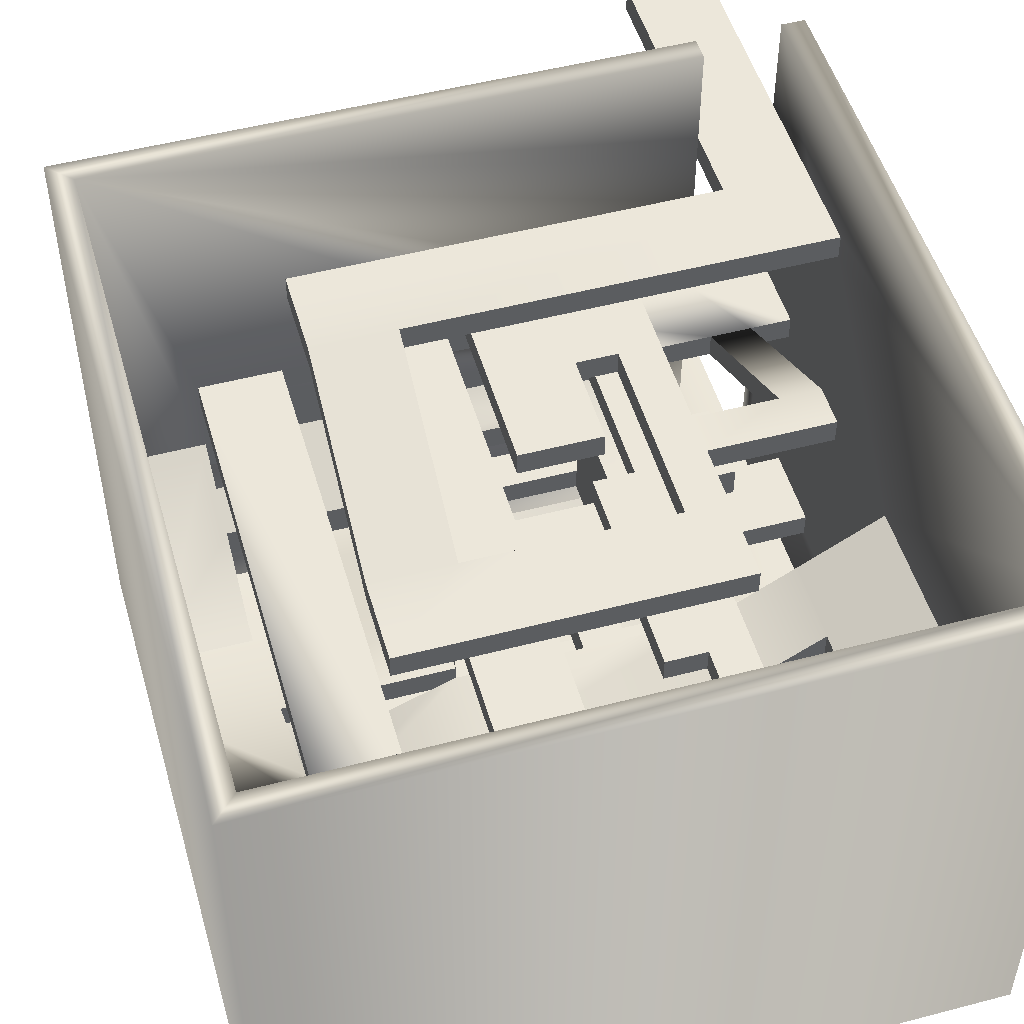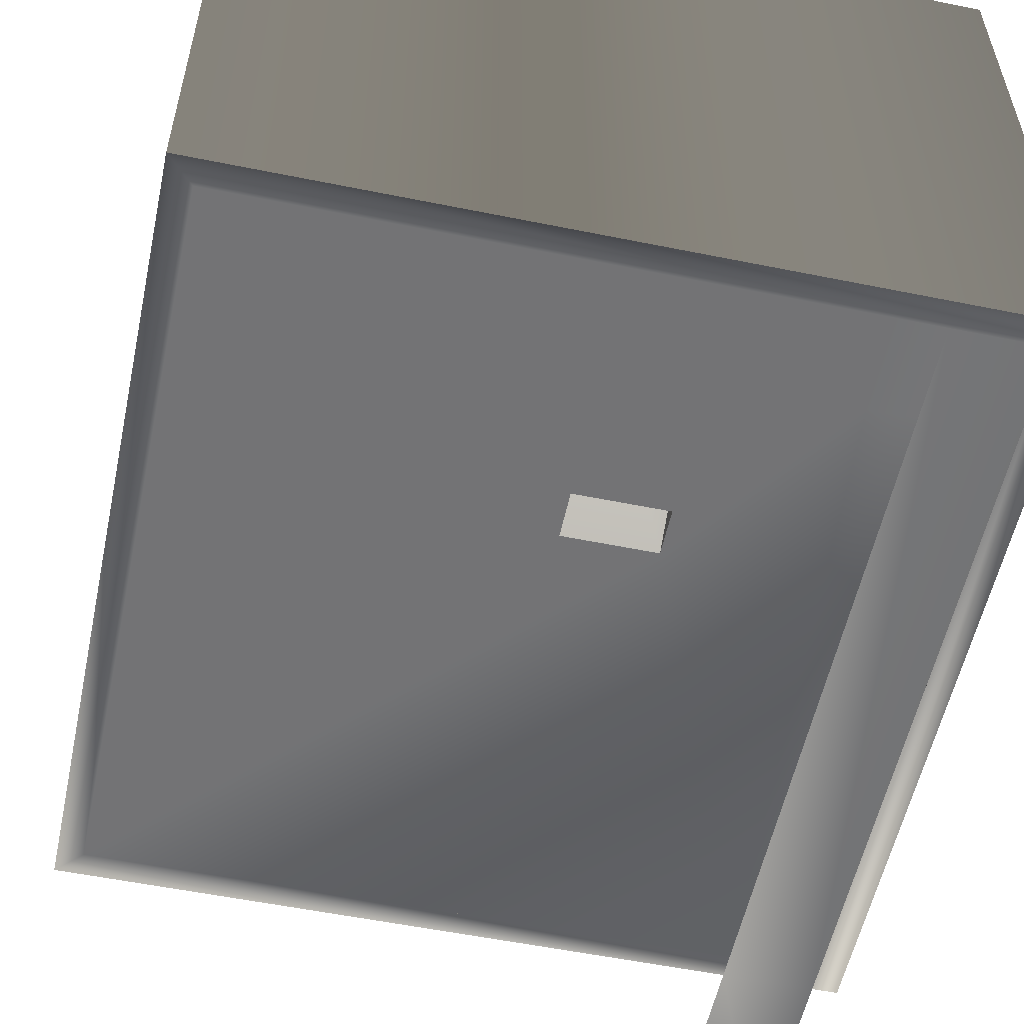
<metadata>
{"format":"obj","ext":"obj","renderer":"f3d","projection":"perspective","resolution":1024,"background":"white","views":[{"elev":50.8,"azim":164.0,"up":"+Y"},{"elev":-56.0,"azim":168.0,"up":"+Y"}]}
</metadata>
<code>
g Mesh1 Model
v 191.8 0 -0
v 41.84 0 360
v 41.84 0 -0
f 1 2 3
v 191.8 0 360
f 2 1 4
v 191.8 0 -1242
f 3 5 1
v 41.84 0 -41.84
f 6 5 3
v 41.84 0 -1242
f 5 6 7
v 41.84 135 -191.8
f 6 8 7
v 41.84 495 -41.84
f 8 6 9
v 41.84 540 -41.84
f 9 6 10
v 41.84 855 -9.237e-14
f 6 11 10
f 11 6 3
f 3 7 6
v 0 0 -0
f 7 3 12
v -2.189e-14 1080 8.654e-15
f 13 3 12
f 3 13 11
v 41.84 900 2.132e-14
f 11 13 14
v 41.84 1080 8.654e-15
f 14 13 15
v 41.84 1080 -1242
f 15 13 16
v -2.189e-14 1080 -1283
f 17 16 13
v 1283 1080 -1283
f 16 17 18
v 0 0 -1283
f 19 18 17
v 1283 0 -1283
f 18 19 20
f 7 19 20
f 19 7 12
f 17 12 19
f 12 17 13
f 7 20 5
v 266.8 0 -1242
f 5 20 21
v 941.7 0 -1242
f 21 20 22
v 1242 0 -1242
f 22 20 23
v 1242 0 -41.84
f 23 20 24
v 1283 0 -0
f 25 24 20
f 1 24 25
v 191.8 0 -41.84
f 24 1 26
v 191.8 855 -3.553e-14
f 26 27 1
v 191.8 855 -41.84
f 27 26 28
v 191.8 495 -41.84
f 28 26 29
v 341.8 135 -41.84
f 30 29 26
v 341.8 180 -41.84
f 29 30 31
v 341.8 180 -116.8
f 30 32 31
v 341.8 135 -191.8
f 32 30 33
v 416.8 135 -116.8
f 30 34 33
v 941.7 135 -41.84
f 34 30 35
f 26 35 30
f 24 35 26
v 1242 331.2 -41.84
f 35 24 36
v 1242 255.6 -191.8
f 24 37 36
v 1242 180 -341.8
f 37 24 38
f 38 24 23
f 24 22 23
v 641.7 0 -791.7
f 24 39 22
v 491.8 0 -791.7
f 24 40 39
f 26 40 24
v 266.8 0 -1092
f 26 41 40
v 191.8 0 -1092
f 41 26 42
f 1 42 26
f 1 5 42
f 21 42 5
f 42 21 41
v 491.8 135 -1092
f 43 21 41
v 491.8 135 -1242
f 21 43 44
v 641.7 135 -1092
f 45 44 43
v 791.7 135 -1242
f 44 45 46
v 791.7 135 -1092
f 46 45 47
v 791.7 135 -491.8
f 45 48 47
v 641.7 135 -1017
f 49 48 45
v 641.7 135 -941.7
f 50 48 49
v 641.7 135 -791.7
f 51 48 50
v 641.7 135 -641.7
f 52 48 51
v 191.8 135 -641.7
f 53 48 52
v 41.84 135 -491.8
f 53 54 48
v 41.84 135 -941.7
f 54 53 55
v 191.8 135 -791.7
f 56 55 53
f 55 56 50
f 50 56 51
v 191.8 180 -791.7
f 57 51 56
v 641.7 180 -791.7
f 51 57 58
v 641.7 180 -941.7
f 57 59 58
v 41.84 180 -941.7
f 57 60 59
v 41.84 180 -491.8
f 60 57 61
v 191.8 180 -641.7
f 62 61 57
v 791.7 180 -491.8
f 61 62 63
v 641.7 180 -641.7
f 63 62 64
f 53 64 62
f 64 53 52
f 51 64 52
f 64 51 58
v 791.7 180 -1242
f 58 65 64
f 59 65 58
v 641.7 180 -1092
f 66 65 59
v 641.7 180 -1242
f 66 67 65
v 491.8 180 -1092
f 68 67 66
v 491.8 180 -1242
f 67 68 69
f 42 69 68
f 69 42 5
f 69 21 5
f 21 69 44
f 44 69 46
f 46 69 65
f 65 69 67
v 491.8 495 -1242
f 70 67 69
v 641.7 495 -1242
f 67 70 71
v 641.7 495 -1092
f 70 72 71
v 416.8 495 -1092
f 70 73 72
v 341.8 495 -1242
f 74 73 70
v 416.8 495 -698
f 74 75 73
v 341.8 495 -698
f 75 74 76
v 341.8 540 -698
f 74 77 76
v 341.8 540 -1242
f 77 74 78
v 1242 540 -1242
f 74 79 78
f 70 79 74
f 71 79 70
v 791.7 495 -1242
f 80 79 71
v 941.7 495 -1242
f 81 79 80
v 1092 495 -1242
f 82 79 81
v 1242 495 -1242
f 79 82 83
v 1242 360 -1242
f 84 82 83
v 1092 360 -1242
f 82 84 85
v 1242 303.8 -1242
f 86 85 84
v 1092 303.8 -1242
f 87 85 86
v 941.7 270 -1242
f 87 88 85
v 941.7 219.4 -1242
f 88 87 89
v 1092 237.7 -1242
f 90 89 87
v 1092 180 -1242
f 91 89 90
f 23 89 91
f 89 23 22
f 22 46 89
f 22 44 46
f 44 22 21
f 22 41 21
v 491.8 0 -866.7
f 41 22 92
v 641.7 0 -866.7
f 92 22 93
f 93 22 39
f 49 93 39
f 93 49 45
f 45 49 66
f 39 66 49
f 40 66 39
f 66 40 68
f 92 68 40
f 68 92 43
f 93 43 92
f 43 93 45
f 68 45 43
f 45 68 66
f 41 68 43
f 68 41 42
f 40 41 92
f 59 49 66
f 49 59 50
f 59 55 50
f 55 59 60
v 41.84 480.9 -1092
f 60 94 55
v 41.84 480.9 -641.7
f 60 95 94
f 61 95 60
v 41.84 540 -641.7
f 95 61 96
v 41.84 135 -341.8
f 97 96 61
v 41.84 180 -341.8
f 98 96 97
v 41.84 855 -332.4
f 99 96 98
f 99 16 96
v 41.84 900 -332.4
f 100 16 99
v 41.84 900 -191.8
f 101 16 100
f 101 15 16
f 15 101 14
v 60.58 900 2.842e-14
f 102 14 101
v 41.84 900 23.17
f 102 103 14
v 60.58 900 23.17
f 103 102 104
v 79.33 900 23.17
f 102 105 104
v 79.33 900 2.132e-14
f 105 102 106
v 191.8 900 -173.1
f 102 107 106
f 101 107 102
v 791.7 900 -332.4
f 101 108 107
f 108 101 100
f 101 99 100
v 41.84 855 -191.8
f 99 101 109
f 101 11 109
f 11 101 14
f 103 11 14
v 41.84 900 46.35
f 110 11 103
v 41.84 900 69.52
f 111 11 110
v 41.84 900 92.69
f 112 11 111
v 41.84 900 360
f 113 11 112
v 41.84 855 360
f 11 113 114
v 191.8 855 360
f 113 115 114
v 191.8 900 360
f 115 113 116
f 112 116 113
v 60.58 900 92.69
f 116 112 117
f 111 117 112
v 60.58 900 69.52
f 117 111 118
v 60.58 900 46.35
f 111 119 118
f 119 111 110
f 110 104 119
f 104 110 103
f 105 119 104
v 79.33 900 46.35
f 119 105 120
v 98.08 900 23.17
f 121 120 105
v 98.08 900 46.35
f 120 121 122
v 116.8 900 23.17
f 123 122 121
v 116.8 900 46.35
f 122 123 124
v 135.6 900 23.17
f 125 124 123
v 135.6 900 46.35
f 124 125 126
v 154.3 900 23.17
f 127 126 125
v 154.3 900 46.35
f 126 127 128
v 173.1 900 23.17
f 129 128 127
v 173.1 900 46.35
f 128 129 130
v 191.8 900 23.17
f 131 130 129
v 191.8 900 46.35
f 130 131 132
f 27 132 131
v 191.8 900 69.52
f 27 133 132
v 191.8 900 92.69
f 27 134 133
f 115 134 27
f 134 115 116
v 173.1 900 92.69
f 116 135 134
v 154.3 900 92.69
f 116 136 135
v 135.6 900 92.69
f 116 137 136
v 116.8 900 92.69
f 116 138 137
v 98.08 900 92.69
f 116 139 138
v 79.33 900 92.69
f 116 140 139
f 116 117 140
f 118 140 117
v 79.33 900 69.52
f 140 118 141
f 118 120 141
f 120 118 119
f 122 141 120
v 98.08 900 69.52
f 141 122 142
f 124 142 122
v 116.8 900 69.52
f 142 124 143
f 126 143 124
v 135.6 900 69.52
f 143 126 144
f 128 144 126
v 154.3 900 69.52
f 144 128 145
f 130 145 128
v 173.1 900 69.52
f 145 130 146
f 132 146 130
f 146 132 133
f 133 135 146
f 135 133 134
f 136 146 135
f 146 136 145
f 137 145 136
f 145 137 144
f 138 144 137
f 144 138 143
f 139 143 138
f 143 139 142
f 140 142 139
f 142 140 141
v 191.8 855 -173.1
f 147 115 27
f 99 115 147
f 11 115 99
f 115 11 114
f 99 109 11
v 41.84 180 -191.8
f 99 148 109
f 148 99 98
v 416.8 180 -341.8
f 149 148 98
v 341.8 180 -191.8
f 148 149 150
f 150 149 32
v 416.8 180 -116.8
f 32 149 151
f 149 34 151
v 416.8 135 -341.8
f 34 149 152
f 149 97 152
f 97 149 98
f 8 98 97
f 98 8 148
f 8 109 148
v 41.84 495 -173.1
f 8 153 109
f 8 9 153
f 29 153 9
v 116.8 495 -173.1
f 153 29 154
v 191.8 495 -173.1
f 154 29 155
v 491.8 495 -41.84
f 155 29 156
v 641.7 495 -41.84
f 29 157 156
v 791.7 495 -41.84
f 29 158 157
v 941.7 495 -41.84
f 29 159 158
v 341.8 388.8 -41.84
f 29 160 159
v 341.8 351 -41.84
f 29 161 160
v 341.8 331.2 -41.84
f 29 162 161
f 29 31 162
f 162 31 36
v 941.7 180 -41.84
f 163 36 31
f 35 36 163
v 941.7 135 -191.8
f 163 164 35
v 941.7 180 -191.8
f 164 163 165
v 791.7 180 -191.8
f 163 166 165
v 791.7 180 -116.8
f 163 167 166
f 163 151 167
f 163 32 151
f 32 163 31
f 31 35 163
f 35 31 30
f 34 167 151
v 791.7 135 -116.8
f 167 34 168
f 34 35 168
v 791.7 135 -191.8
f 168 35 169
f 169 35 164
v 791.7 343.8 -491.8
f 164 170 169
v 941.7 343.8 -491.8
f 170 164 171
v 941.7 388.8 -491.8
f 164 172 171
f 164 165 172
f 166 172 165
v 791.7 388.8 -491.8
f 172 166 173
f 166 170 173
f 166 169 170
f 167 169 166
f 169 167 168
v 791.7 343.8 -641.7
f 173 170 174
f 171 174 170
v 834.3 343.8 -641.7
f 174 171 175
v 1092 343.8 -641.7
f 175 171 176
v 1092 343.8 -491.8
f 176 171 177
v 1092 388.8 -491.8
f 171 178 177
f 178 171 172
v 1092 388.8 -641.7
f 172 179 178
f 173 179 172
v 791.7 388.8 -641.7
f 179 173 180
f 173 174 180
v 791.7 361.4 -641.7
f 180 174 181
f 181 175 174
v 1092 237.7 -791.7
f 181 182 175
v 791.7 361.4 -791.7
f 182 181 183
v 566.8 361.4 -641.7
f 184 183 181
v 491.8 361.4 -641.7
f 185 183 184
v 341.8 361.4 -641.7
f 186 183 185
v 341.8 361.4 -791.7
f 183 186 187
v 191.8 450 -641.7
f 188 187 186
v 191.8 450 -791.7
f 187 188 189
v 191.8 450 -941.7
f 188 190 189
f 190 188 96
f 188 95 96
f 186 95 188
v 341.8 303.8 -641.7
f 186 191 95
v 491.8 303.8 -641.7
f 191 186 192
f 185 192 186
v 491.8 361.4 -491.8
f 193 192 185
v 491.8 303.8 -491.8
f 192 193 194
v 341.8 361.4 -491.8
f 195 194 193
v 341.8 303.8 -491.8
f 194 195 196
v 341.8 361.4 -341.8
f 197 196 195
v 341.8 303.8 -341.8
f 196 197 198
v 191.8 303.8 -341.8
f 197 199 198
v 191.8 361.4 -341.8
f 199 197 200
v 191.8 361.4 -191.8
f 197 201 200
v 341.8 361.4 -191.8
f 201 197 202
v 416.8 361.4 -341.8
f 197 203 202
f 197 193 203
f 193 197 195
v 641.7 361.4 -341.8
f 203 193 204
v 566.8 361.4 -491.8
f 204 193 205
f 205 193 184
f 185 184 193
v 566.8 303.8 -491.8
f 184 206 205
v 566.8 303.8 -641.7
f 206 184 207
v 791.7 303.8 -641.7
f 184 208 207
f 208 184 174
f 174 184 181
f 175 208 174
v 1092 237.7 -641.7
f 209 208 175
v 951.9 237.7 -641.7
f 208 209 210
v 1092 237.7 -491.8
f 211 210 209
v 941.7 237.7 -491.8
f 212 210 211
v 941.7 237.7 -641.7
f 210 212 213
v 941.7 180 -641.7
f 212 214 213
v 941.7 180 -491.8
f 214 212 215
v 1092 180 -491.8
f 212 216 215
f 216 212 211
v 1092 237.7 -341.8
f 217 216 211
v 1092 180 -341.8
f 217 218 216
v 1092 255.6 -191.8
f 217 219 218
v 1092 313.2 -191.8
f 219 217 220
v 1242 237.7 -341.8
f 221 220 217
v 1092 351 -116.8
f 220 221 222
v 1092 388.8 -41.84
f 222 221 223
v 1242 388.8 -41.84
f 223 221 224
v 1242 313.2 -191.8
f 224 221 225
v 1242 388.8 -491.8
f 226 225 221
v 1242 1080 -1242
f 227 225 226
v 1242 1080 -41.84
f 228 225 227
f 225 228 224
f 228 223 224
v 1092 495 -41.84
f 223 228 229
v 1092 540 -41.84
f 229 228 230
v 941.7 540 -41.84
f 230 228 231
v 791.7 540 -41.84
f 231 228 232
v 641.7 540 -41.84
f 232 228 233
v 491.8 540 -41.84
f 233 228 234
v 191.8 540 -41.84
f 234 228 235
f 235 228 28
v 191.8 900 -41.84
f 28 228 236
v 191.8 1080 -41.84
f 236 228 237
v 191.8 1080 8.654e-15
f 228 238 237
v 1283 1080 8.654e-15
f 238 228 239
f 239 228 18
f 227 18 228
f 16 18 227
f 79 16 227
f 78 16 79
f 74 16 78
f 69 16 74
f 5 16 69
f 16 5 7
f 7 94 16
f 7 55 94
f 7 54 55
f 7 97 54
f 7 8 97
f 33 97 8
f 97 33 152
f 152 33 34
f 148 33 8
f 33 148 150
f 32 33 150
f 54 97 61
f 60 54 61
f 54 60 55
f 61 48 54
f 48 61 63
v 791.7 180 -1092
f 240 48 63
f 48 240 47
f 65 47 240
f 47 65 46
f 65 89 46
f 89 65 88
f 80 88 65
f 88 80 81
v 941.7 495 -941.7
f 80 241 81
v 791.7 495 -941.7
f 80 242 241
f 71 242 80
f 71 158 242
f 72 158 71
f 158 72 157
v 641.7 540 -1092
f 157 243 72
f 243 157 233
f 233 156 157
f 156 233 234
f 29 234 156
f 234 29 235
f 28 29 235
f 9 235 29
f 235 9 10
v 41.84 540 -173.1
f 235 244 10
v 116.8 540 -173.1
f 244 235 245
v 191.8 540 -173.1
f 245 235 246
f 246 235 234
v 341.8 540 -173.1
f 246 234 247
v 416.8 540 -173.1
f 247 234 248
v 491.8 540 -173.1
f 248 234 249
f 249 156 234
v 491.8 495 -173.1
f 156 249 250
v 416.8 495 -173.1
f 251 249 250
f 249 251 248
v 416.8 495 -435.5
f 252 248 251
v 416.8 540 -435.5
f 248 252 253
v 491.8 495 -435.5
f 254 253 252
v 491.8 540 -435.5
f 253 254 255
v 491.8 495 -829.2
f 255 256 254
v 491.8 540 -829.2
f 256 255 257
v 416.8 540 -829.2
f 258 255 257
v 416.8 540 -698
f 259 255 258
v 416.8 540 -566.8
f 260 255 259
f 260 253 255
v 341.8 540 -566.8
f 261 253 260
f 253 261 248
f 247 248 261
v 341.8 495 -566.8
f 247 262 261
v 341.8 495 -173.1
f 262 247 263
f 247 155 263
f 155 247 246
v 191.8 675 -491.8
f 246 264 155
v 191.8 720 -491.8
f 264 246 265
v 116.8 720 -491.8
f 246 266 265
f 266 246 245
v 116.8 675 -491.8
f 245 267 266
f 267 245 154
f 244 154 245
f 154 244 153
f 244 109 153
f 10 109 244
f 10 11 109
f 155 267 154
f 267 155 264
v 116.8 675 -566.8
f 264 268 267
v 341.8 675 -566.8
f 268 264 269
v 341.8 675 -491.8
f 269 264 270
v 341.8 720 -491.8
f 264 271 270
f 271 264 265
v 341.8 720 -566.8
f 265 272 271
v 116.8 720 -566.8
f 265 273 272
f 273 265 266
f 266 268 273
f 266 267 268
f 268 272 273
f 272 268 269
v 341.8 675 -829.2
f 274 272 269
v 341.8 720 -829.2
f 272 274 275
v 941.7 720 -829.2
f 274 276 275
v 941.7 675 -829.2
f 276 274 277
v 416.8 675 -679.2
f 274 278 277
f 278 274 269
f 278 269 270
v 341.8 675 -173.1
f 278 270 279
v 341.8 720 -173.1
f 270 280 279
f 280 270 271
v 416.8 720 -679.2
f 271 281 280
f 272 281 271
f 275 281 272
f 281 275 276
v 491.8 720 -679.2
f 281 276 282
v 641.7 720 -679.2
f 282 276 283
v 791.7 720 -679.2
f 283 276 284
v 941.7 720 -679.2
f 284 276 285
v 941.7 675 -679.2
f 286 285 276
v 941.7 855 -332.4
f 287 285 286
v 941.7 900 -332.4
f 287 288 285
v 941.7 855 -173.1
f 289 288 287
v 941.7 900 -173.1
f 288 289 290
f 289 107 290
f 107 289 147
v 791.7 855 -332.4
f 291 147 289
f 99 147 291
f 291 100 99
f 100 291 108
f 291 284 108
v 791.7 675 -679.2
f 284 291 292
f 291 286 292
f 286 291 287
f 291 289 287
f 277 292 286
v 491.8 675 -679.2
f 277 293 292
f 277 278 293
f 278 282 293
f 282 278 281
v 416.8 675 -323
f 294 281 278
v 416.8 720 -323
f 281 294 295
v 491.8 720 -323
f 294 296 295
v 491.8 675 -323
f 296 294 297
v 641.7 675 -173.1
f 294 298 297
f 294 279 298
f 279 294 278
v 641.7 720 -173.1
f 279 299 298
f 299 279 280
f 280 295 299
f 295 280 281
f 299 295 296
v 641.7 720 -491.8
f 299 296 300
v 491.8 720 -491.8
f 300 296 301
v 491.8 675 -491.8
f 296 302 301
f 302 296 297
v 641.7 675 -491.8
f 303 302 297
f 300 302 303
f 302 300 301
f 303 299 300
f 299 303 298
f 297 298 303
f 284 293 282
f 293 284 292
f 284 282 283
f 286 276 277
f 285 108 284
f 108 285 288
f 290 108 288
f 107 108 290
f 28 107 147
f 107 28 236
f 236 27 28
v 191.8 900 2.132e-14
f 27 236 304
f 304 107 236
v 173.1 900 2.132e-14
f 107 304 305
f 304 129 305
f 129 304 131
f 27 131 304
f 239 27 304
f 25 27 239
f 27 25 1
f 18 25 239
f 25 18 20
f 239 304 238
f 236 238 304
f 238 236 237
f 127 305 129
v 154.3 900 2.132e-14
f 305 127 306
f 125 306 127
v 135.6 900 2.132e-14
f 306 125 307
f 123 307 125
v 116.8 900 2.132e-14
f 307 123 308
f 121 308 123
v 98.08 900 2.132e-14
f 308 121 309
f 105 309 121
f 309 105 106
f 106 107 309
f 309 107 308
f 308 107 307
f 307 107 306
f 306 107 305
f 147 27 28
f 155 156 263
f 263 156 251
f 251 156 250
f 263 251 262
f 252 262 251
v 416.8 495 -566.8
f 262 252 310
f 310 252 254
f 310 254 75
v 416.8 495 -829.2
f 75 254 311
f 311 254 256
f 258 256 311
f 256 258 257
f 73 258 311
v 416.8 540 -1092
f 258 73 312
f 73 243 312
f 243 73 72
f 79 312 243
f 78 312 79
f 78 259 312
f 259 78 77
f 77 75 259
f 75 77 76
f 75 260 259
f 260 75 310
f 310 261 260
f 261 310 262
f 312 259 258
v 791.7 540 -941.7
f 79 243 313
f 313 243 232
f 232 243 233
f 157 232 233
f 232 157 158
f 158 231 232
f 231 158 159
f 229 231 159
f 231 229 230
v 1092 495 -852.4
f 314 230 229
v 1092 540 -941.7
f 230 314 315
v 1092 495 -941.7
f 315 314 316
v 1242 388.8 -641.7
f 317 314 315
f 314 317 179
f 178 179 317
f 178 317 226
f 227 226 317
v 1242 343.8 -491.8
f 317 318 226
v 1242 343.8 -641.7
f 318 317 319
v 1242 540 -941.7
f 319 317 320
f 227 317 320
f 317 315 320
f 79 315 320
v 941.7 540 -941.7
f 79 321 315
f 79 313 321
f 242 321 313
f 321 242 241
f 159 321 241
f 321 159 231
f 230 321 231
f 315 321 230
f 316 159 241
f 159 316 229
f 229 316 314
f 179 316 314
f 316 179 176
f 179 175 176
f 175 179 181
f 181 179 180
f 319 316 176
v 1242 495 -941.7
f 316 319 322
v 1242 237.7 -941.7
f 319 323 322
f 318 323 319
f 323 318 221
f 226 221 318
f 177 226 318
f 226 177 178
f 176 177 318
f 176 318 319
f 323 38 221
v 1242 180 -941.7
f 38 323 324
v 1242 180 -1092
f 325 323 324
v 1242 237.7 -1092
f 323 325 326
v 1242 180 -1242
f 327 326 325
v 1242 237.7 -1242
f 326 327 328
f 327 90 328
f 90 327 91
f 327 23 91
f 325 23 327
f 324 23 325
f 38 23 324
f 327 38 324
f 91 38 327
v 1092 180 -791.7
f 329 38 91
v 1092 180 -641.7
f 330 38 329
f 216 38 330
f 38 216 218
f 218 36 38
f 219 36 218
v 1092 293.4 -116.8
f 331 36 219
v 1092 331.2 -41.84
f 36 331 332
f 222 332 331
f 332 222 223
v 941.7 331.2 -41.84
f 223 333 332
v 941.7 351 -41.84
f 333 223 334
v 941.7 388.8 -41.84
f 334 223 335
f 223 229 335
f 335 229 160
f 160 229 159
f 161 335 160
f 335 161 334
f 333 161 334
f 161 333 162
f 162 332 333
f 162 36 332
f 224 332 36
f 332 224 223
f 36 225 224
f 225 36 37
f 38 36 37
f 38 225 37
f 225 38 221
v 791.7 303.8 -96.25
f 336 162 333
v 341.8 303.8 -96.25
f 162 336 337
v 341.8 303.8 -116.8
f 336 338 337
v 416.8 303.8 -116.8
f 338 336 339
v 791.7 303.8 -116.8
f 339 336 340
v 791.7 293.4 -116.8
f 341 340 336
v 791.7 351 -116.8
f 341 342 340
v 791.7 313.2 -191.8
f 342 341 343
v 791.7 255.6 -191.8
f 343 341 344
v 941.7 293.4 -116.8
f 345 344 341
f 344 345 219
f 219 345 331
v 941.7 351 -116.8
f 346 331 345
f 331 346 222
f 346 220 222
f 342 220 346
f 220 342 343
f 344 220 343
f 220 344 219
f 335 342 346
v 416.8 361.4 -96.25
f 335 347 342
f 160 347 335
v 341.8 361.4 -96.25
f 347 160 348
f 161 348 160
f 348 161 162
f 348 162 337
f 348 337 338
v 341.8 351 -116.8
f 348 338 349
f 202 349 338
f 349 202 348
f 202 203 348
f 347 348 203
f 349 347 348
v 416.8 351 -116.8
f 347 349 350
f 338 350 349
f 350 338 339
f 350 203 339
f 203 350 347
f 342 347 350
f 350 340 342
f 340 350 339
v 416.8 303.8 -191.8
f 339 203 351
v 416.8 303.8 -341.8
f 351 203 352
v 641.7 303.8 -341.8
f 203 353 352
f 353 203 204
v 641.7 361.4 -491.8
f 354 353 204
v 641.7 303.8 -491.8
f 353 354 355
f 354 206 355
f 206 354 205
f 204 205 354
f 206 353 355
f 192 353 206
f 194 353 192
f 194 352 353
f 196 352 194
f 196 351 352
f 198 351 196
v 341.8 303.8 -191.8
f 198 356 351
f 199 356 198
v 191.8 303.8 -191.8
f 356 199 357
f 199 201 357
f 201 199 200
f 201 356 357
f 356 201 202
f 202 338 356
f 149 351 352
f 149 339 351
f 339 149 151
f 207 192 206
v 791.7 303.8 -791.7
f 358 192 207
v 341.8 303.8 -791.7
f 359 192 358
f 192 359 191
v 191.8 392.3 -791.7
f 360 191 359
f 360 95 191
f 95 360 94
v 191.8 392.3 -941.7
f 361 94 360
v 341.8 303.8 -1092
f 94 361 362
v 341.8 303.8 -941.7
f 362 361 363
v 341.8 360 -941.7
f 364 363 361
v 1242 303.8 -941.7
f 363 364 365
v 1242 360 -941.7
f 364 366 365
v 941.7 360 -941.7
f 366 364 367
v 1092 360 -1092
f 364 368 367
v 341.8 360 -1092
f 368 364 369
f 190 369 364
v 41.84 540 -1092
f 190 370 369
f 370 190 96
f 96 16 370
f 370 16 94
f 96 94 370
f 94 96 95
f 94 369 370
f 362 369 94
f 362 368 369
v 997.9 303.8 -1092
f 368 362 371
f 362 365 371
f 365 362 363
v 1092 303.8 -1092
f 371 365 372
f 372 365 87
f 87 365 86
v 1242 303.8 -1092
f 86 365 373
v 1242 360 -1092
f 365 374 373
f 374 365 366
f 322 365 366
f 322 323 365
f 326 365 323
f 365 326 373
f 328 373 326
f 373 328 86
f 328 87 86
f 87 328 90
f 328 182 90
f 182 328 209
f 209 328 211
f 211 328 217
f 217 328 221
f 221 328 326
f 221 326 323
f 175 182 209
f 182 330 209
f 330 182 329
f 182 358 329
f 358 182 183
f 358 183 187
f 187 359 358
f 359 187 360
f 360 187 189
f 190 360 189
f 360 190 361
f 364 361 190
f 358 210 329
f 210 358 208
f 358 207 208
f 329 210 330
f 210 214 330
f 214 210 213
f 214 216 330
f 216 214 215
f 209 330 210
f 91 182 329
f 182 91 90
f 373 84 86
f 373 374 84
v 1242 495 -1092
f 84 375 374
f 375 84 83
f 375 79 83
f 322 79 375
f 322 320 79
f 319 320 322
f 227 320 79
f 322 374 375
f 374 322 366
f 322 367 366
f 367 322 241
f 241 322 316
f 82 316 322
f 81 316 82
f 81 241 316
f 85 81 82
f 81 85 88
f 371 88 85
f 240 88 371
f 88 240 65
f 240 64 65
f 63 64 240
f 240 372 371
f 372 240 47
f 372 46 47
f 46 372 89
f 89 372 87
f 368 371 372
f 371 85 368
f 84 368 85
f 366 368 84
f 367 368 366
f 366 84 374
f 82 322 83
f 83 322 375
f 346 334 335
f 334 346 333
f 333 346 345
f 341 333 345
f 336 333 341
f 327 324 325
v 791.7 495 -641.7
f 313 376 242
v 791.7 495 -491.8
f 313 377 376
f 232 377 313
f 377 232 158
f 377 242 158
f 242 377 376
f 377 180 376
f 180 377 173
f 73 75 311
f 65 71 80
f 71 65 67
f 69 74 70
f 57 53 62
f 53 57 56

</code>
